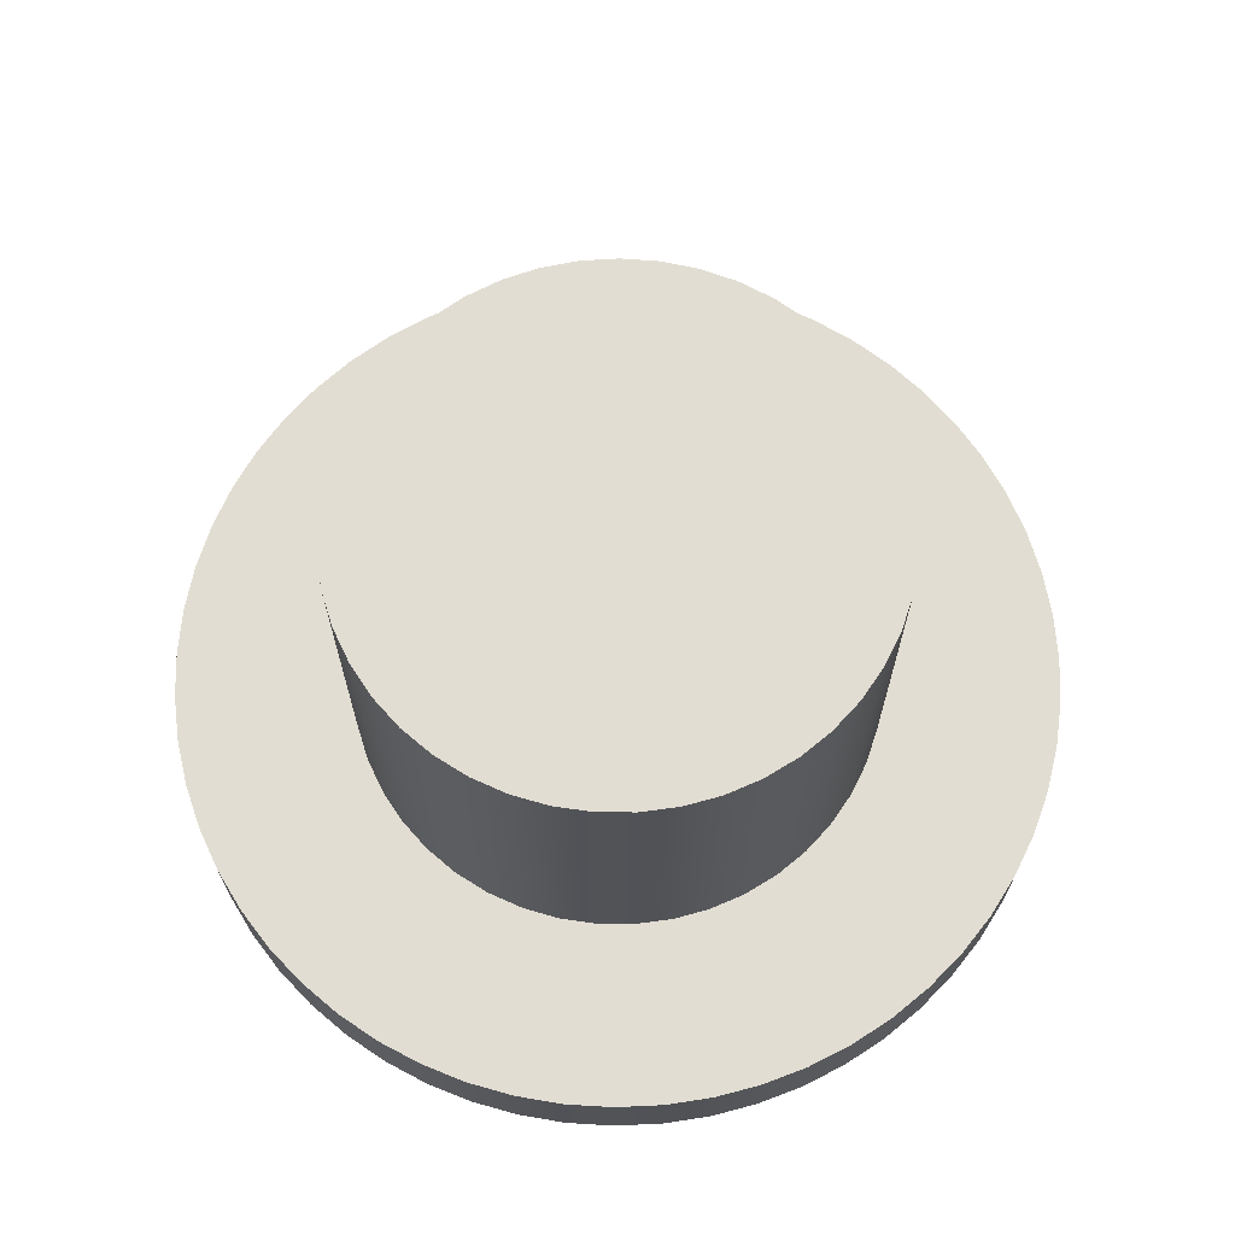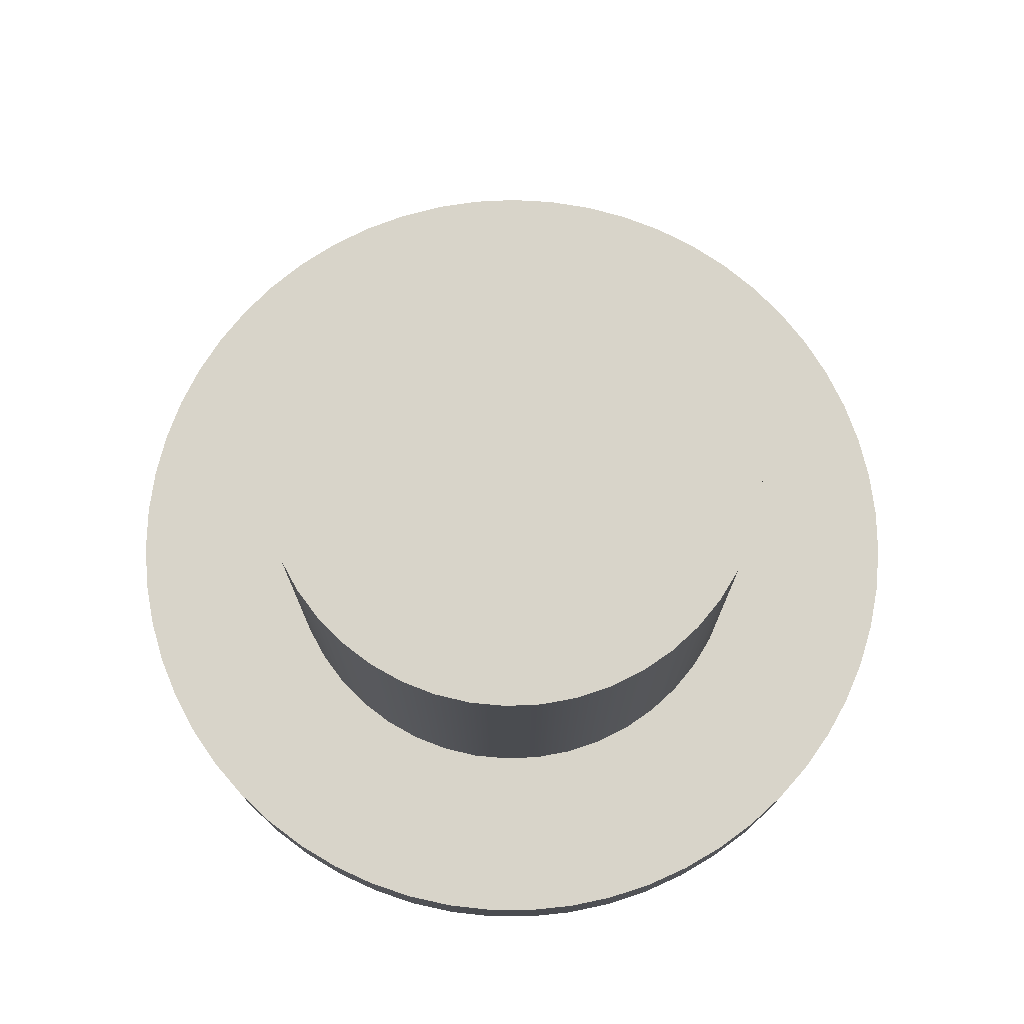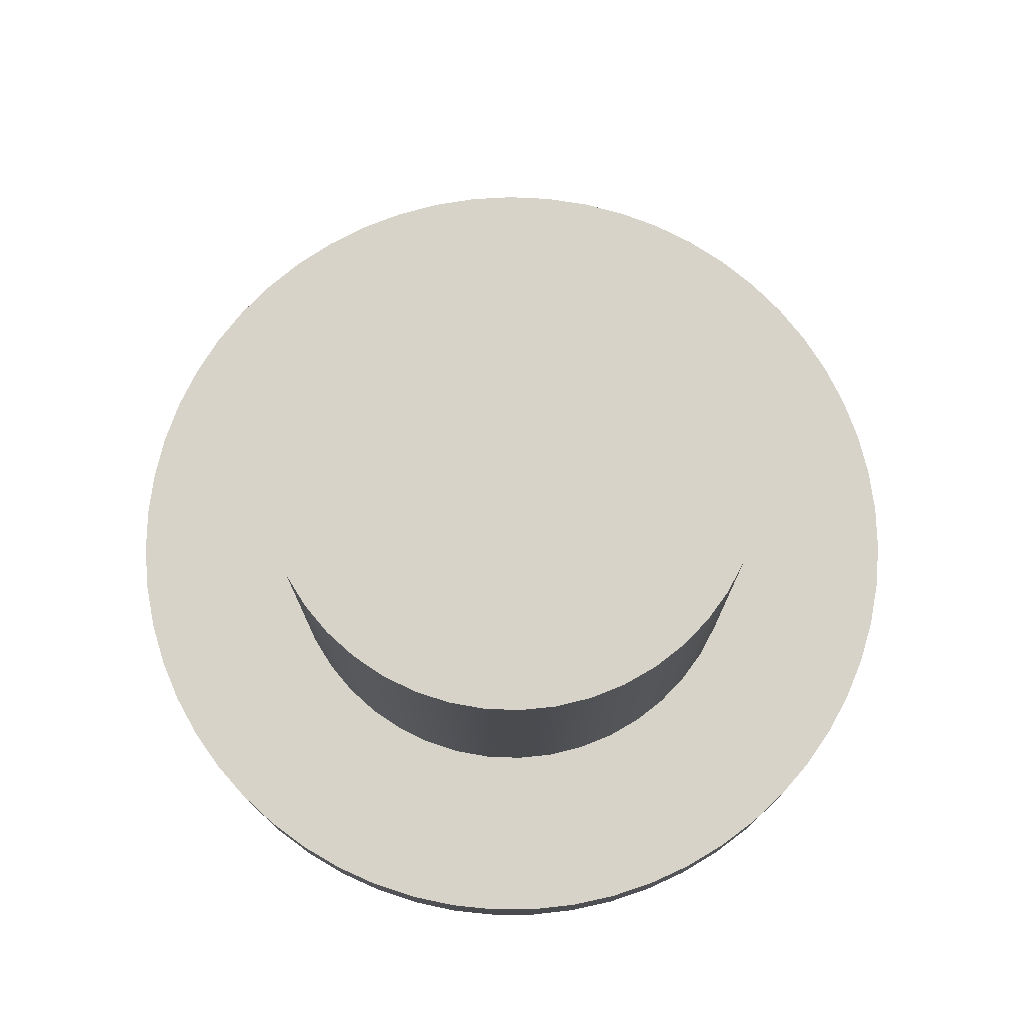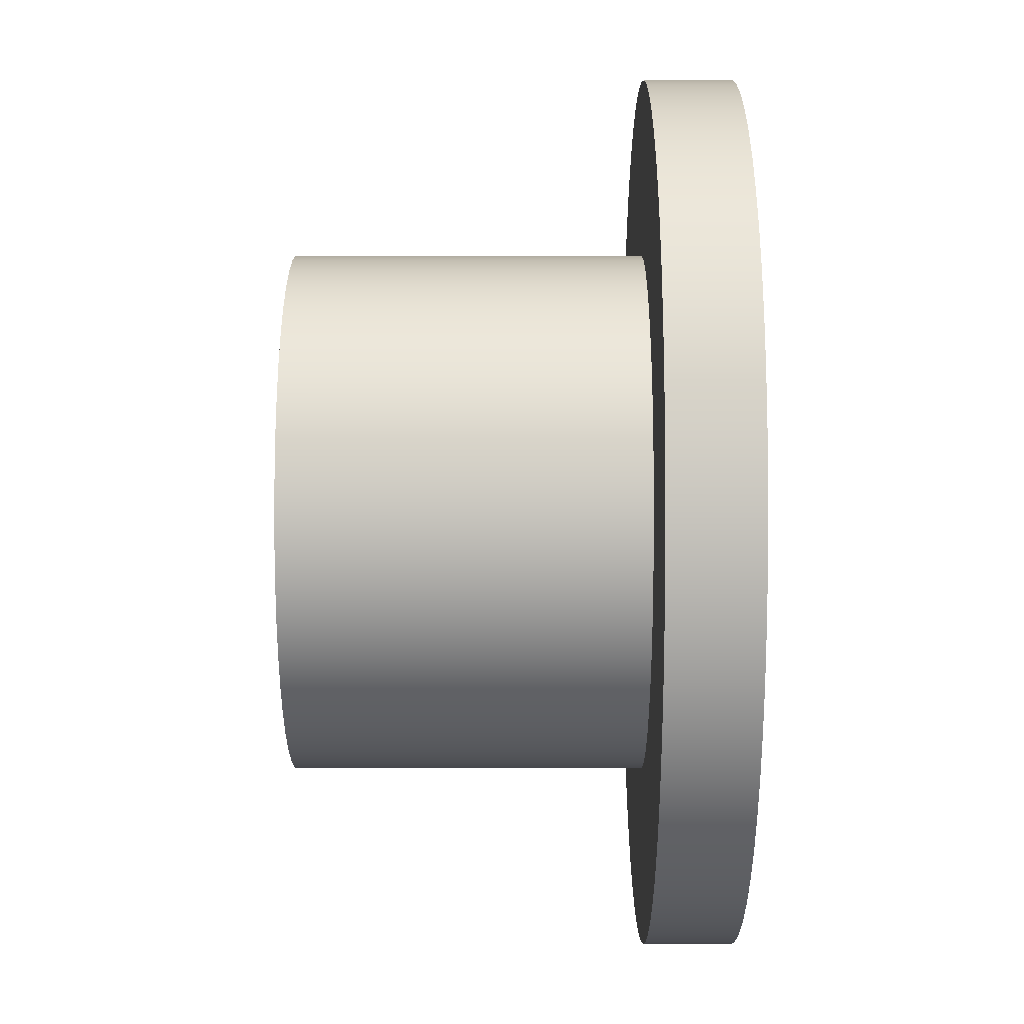
<metadata>
{"format":"obj","ext":"obj","renderer":"f3d","projection":"perspective","resolution":1024,"background":"white","views":[{"elev":68.2,"azim":26.4,"up":"+Y"},{"elev":75.0,"azim":-80.6,"up":"+Y"},{"elev":75.8,"azim":108.1,"up":"+Y"},{"elev":7.4,"azim":-89.9,"up":"+Z"}]}
</metadata>
<code>
v 7.313 9.008 18.59
v 7.315 9.008 18.62
v 7.319 9.008 18.65
v 7.326 9.008 18.67
v 7.335 9.008 18.7
v 7.348 9.008 18.72
v 7.362 9.008 18.74
v 7.379 9.008 18.76
v 7.398 9.008 18.78
v 7.419 9.008 18.8
v 7.442 9.008 18.81
v 7.466 9.008 18.82
v 7.491 9.008 18.83
v 7.517 9.008 18.84
v 7.543 9.008 18.84
v 7.57 9.008 18.84
v 7.596 9.008 18.84
v 7.622 9.008 18.84
v 7.648 9.008 18.83
v 7.672 9.008 18.82
v 7.696 9.008 18.8
v 7.718 9.008 18.79
v 7.738 9.008 18.77
v 7.756 9.008 18.75
v 7.771 9.008 18.73
v 7.785 9.008 18.71
v 7.796 9.008 18.68
v 7.804 9.008 18.66
v 7.81 9.008 18.63
v 7.813 9.008 18.61
v 7.813 9.008 18.58
v 7.81 9.008 18.55
v 7.804 9.008 18.53
v 7.796 9.008 18.5
v 7.785 9.008 18.48
v 7.771 9.008 18.45
v 7.756 9.008 18.43
v 7.738 9.008 18.41
v 7.718 9.008 18.4
v 7.696 9.008 18.38
v 7.672 9.008 18.37
v 7.648 9.008 18.36
v 7.622 9.008 18.35
v 7.596 9.008 18.35
v 7.57 9.008 18.34
v 7.543 9.008 18.34
v 7.517 9.008 18.35
v 7.491 9.008 18.35
v 7.466 9.008 18.36
v 7.442 9.008 18.37
v 7.419 9.008 18.39
v 7.398 9.008 18.4
v 7.379 9.008 18.42
v 7.362 9.008 18.44
v 7.348 9.008 18.47
v 7.335 9.008 18.49
v 7.326 9.008 18.51
v 7.319 9.008 18.54
v 7.315 9.008 18.57
v 7.413 9.008 18.59
v 7.415 9.008 18.57
v 7.419 9.008 18.55
v 7.426 9.008 18.53
v 7.436 9.008 18.51
v 7.448 9.008 18.5
v 7.463 9.008 18.48
v 7.479 9.008 18.47
v 7.497 9.008 18.46
v 7.517 9.008 18.45
v 7.537 9.008 18.45
v 7.558 9.008 18.44
v 7.579 9.008 18.44
v 7.599 9.008 18.45
v 7.619 9.008 18.45
v 7.638 9.008 18.46
v 7.655 9.008 18.47
v 7.671 9.008 18.49
v 7.684 9.008 18.5
v 7.696 9.008 18.52
v 7.704 9.008 18.54
v 7.71 9.008 18.56
v 7.713 9.008 18.58
v 7.713 9.008 18.6
v 7.71 9.008 18.62
v 7.704 9.008 18.64
v 7.696 9.008 18.66
v 7.684 9.008 18.68
v 7.671 9.008 18.7
v 7.655 9.008 18.71
v 7.638 9.008 18.72
v 7.619 9.008 18.73
v 7.599 9.008 18.74
v 7.579 9.008 18.74
v 7.558 9.008 18.74
v 7.537 9.008 18.74
v 7.517 9.008 18.74
v 7.497 9.008 18.73
v 7.479 9.008 18.72
v 7.463 9.008 18.7
v 7.448 9.008 18.69
v 7.436 9.008 18.67
v 7.426 9.008 18.65
v 7.419 9.008 18.63
v 7.415 9.008 18.61
v 7.313 8.958 18.59
v 7.315 8.958 18.62
v 7.319 8.958 18.65
v 7.326 8.958 18.67
v 7.335 8.958 18.7
v 7.348 8.958 18.72
v 7.362 8.958 18.74
v 7.379 8.958 18.76
v 7.398 8.958 18.78
v 7.419 8.958 18.8
v 7.442 8.958 18.81
v 7.466 8.958 18.82
v 7.491 8.958 18.83
v 7.517 8.958 18.84
v 7.543 8.958 18.84
v 7.57 8.958 18.84
v 7.596 8.958 18.84
v 7.622 8.958 18.84
v 7.648 8.958 18.83
v 7.672 8.958 18.82
v 7.696 8.958 18.8
v 7.718 8.958 18.79
v 7.738 8.958 18.77
v 7.756 8.958 18.75
v 7.771 8.958 18.73
v 7.785 8.958 18.71
v 7.796 8.958 18.68
v 7.804 8.958 18.66
v 7.81 8.958 18.63
v 7.813 8.958 18.61
v 7.813 8.958 18.58
v 7.81 8.958 18.55
v 7.804 8.958 18.53
v 7.796 8.958 18.5
v 7.785 8.958 18.48
v 7.771 8.958 18.45
v 7.756 8.958 18.43
v 7.738 8.958 18.41
v 7.718 8.958 18.4
v 7.696 8.958 18.38
v 7.672 8.958 18.37
v 7.648 8.958 18.36
v 7.622 8.958 18.35
v 7.596 8.958 18.35
v 7.57 8.958 18.34
v 7.543 8.958 18.34
v 7.517 8.958 18.35
v 7.491 8.958 18.35
v 7.466 8.958 18.36
v 7.442 8.958 18.37
v 7.419 8.958 18.39
v 7.398 8.958 18.4
v 7.379 8.958 18.42
v 7.362 8.958 18.44
v 7.348 8.958 18.47
v 7.335 8.958 18.49
v 7.326 8.958 18.51
v 7.319 8.958 18.54
v 7.315 8.958 18.57
v 7.313 9.008 18.59
v 7.315 9.008 18.57
v 7.319 9.008 18.54
v 7.326 9.008 18.51
v 7.335 9.008 18.49
v 7.348 9.008 18.47
v 7.362 9.008 18.44
v 7.379 9.008 18.42
v 7.398 9.008 18.4
v 7.419 9.008 18.39
v 7.442 9.008 18.37
v 7.466 9.008 18.36
v 7.491 9.008 18.35
v 7.517 9.008 18.35
v 7.543 9.008 18.34
v 7.57 9.008 18.34
v 7.596 9.008 18.35
v 7.622 9.008 18.35
v 7.648 9.008 18.36
v 7.672 9.008 18.37
v 7.696 9.008 18.38
v 7.718 9.008 18.4
v 7.738 9.008 18.41
v 7.756 9.008 18.43
v 7.771 9.008 18.45
v 7.785 9.008 18.48
v 7.796 9.008 18.5
v 7.804 9.008 18.53
v 7.81 9.008 18.55
v 7.813 9.008 18.58
v 7.813 9.008 18.61
v 7.81 9.008 18.63
v 7.804 9.008 18.66
v 7.796 9.008 18.68
v 7.785 9.008 18.71
v 7.771 9.008 18.73
v 7.756 9.008 18.75
v 7.738 9.008 18.77
v 7.718 9.008 18.79
v 7.696 9.008 18.8
v 7.672 9.008 18.82
v 7.648 9.008 18.83
v 7.622 9.008 18.84
v 7.596 9.008 18.84
v 7.57 9.008 18.84
v 7.543 9.008 18.84
v 7.517 9.008 18.84
v 7.491 9.008 18.83
v 7.466 9.008 18.82
v 7.442 9.008 18.81
v 7.419 9.008 18.8
v 7.398 9.008 18.78
v 7.379 9.008 18.76
v 7.362 9.008 18.74
v 7.348 9.008 18.72
v 7.335 9.008 18.7
v 7.326 9.008 18.67
v 7.319 9.008 18.65
v 7.315 9.008 18.62
v 7.313 9.008 18.59
v 7.313 8.958 18.59
v 7.313 8.958 18.59
v 7.315 8.958 18.57
v 7.319 8.958 18.54
v 7.326 8.958 18.51
v 7.335 8.958 18.49
v 7.348 8.958 18.47
v 7.362 8.958 18.44
v 7.379 8.958 18.42
v 7.398 8.958 18.4
v 7.419 8.958 18.39
v 7.442 8.958 18.37
v 7.466 8.958 18.36
v 7.491 8.958 18.35
v 7.517 8.958 18.35
v 7.543 8.958 18.34
v 7.57 8.958 18.34
v 7.596 8.958 18.35
v 7.622 8.958 18.35
v 7.648 8.958 18.36
v 7.672 8.958 18.37
v 7.696 8.958 18.38
v 7.718 8.958 18.4
v 7.738 8.958 18.41
v 7.756 8.958 18.43
v 7.771 8.958 18.45
v 7.785 8.958 18.48
v 7.796 8.958 18.5
v 7.804 8.958 18.53
v 7.81 8.958 18.55
v 7.813 8.958 18.58
v 7.813 8.958 18.61
v 7.81 8.958 18.63
v 7.804 8.958 18.66
v 7.796 8.958 18.68
v 7.785 8.958 18.71
v 7.771 8.958 18.73
v 7.756 8.958 18.75
v 7.738 8.958 18.77
v 7.718 8.958 18.79
v 7.696 8.958 18.8
v 7.672 8.958 18.82
v 7.648 8.958 18.83
v 7.622 8.958 18.84
v 7.596 8.958 18.84
v 7.57 8.958 18.84
v 7.543 8.958 18.84
v 7.517 8.958 18.84
v 7.491 8.958 18.83
v 7.466 8.958 18.82
v 7.442 8.958 18.81
v 7.419 8.958 18.8
v 7.398 8.958 18.78
v 7.379 8.958 18.76
v 7.362 8.958 18.74
v 7.348 8.958 18.72
v 7.335 8.958 18.7
v 7.326 8.958 18.67
v 7.319 8.958 18.65
v 7.315 8.958 18.62
v 7.413 9.208 18.59
v 7.415 9.208 18.57
v 7.419 9.208 18.55
v 7.426 9.208 18.53
v 7.436 9.208 18.51
v 7.448 9.208 18.5
v 7.463 9.208 18.48
v 7.479 9.208 18.47
v 7.497 9.208 18.46
v 7.517 9.208 18.45
v 7.537 9.208 18.45
v 7.558 9.208 18.44
v 7.579 9.208 18.44
v 7.599 9.208 18.45
v 7.619 9.208 18.45
v 7.638 9.208 18.46
v 7.655 9.208 18.47
v 7.671 9.208 18.49
v 7.684 9.208 18.5
v 7.696 9.208 18.52
v 7.704 9.208 18.54
v 7.71 9.208 18.56
v 7.713 9.208 18.58
v 7.713 9.208 18.6
v 7.71 9.208 18.62
v 7.704 9.208 18.64
v 7.696 9.208 18.66
v 7.684 9.208 18.68
v 7.671 9.208 18.7
v 7.655 9.208 18.71
v 7.638 9.208 18.72
v 7.619 9.208 18.73
v 7.599 9.208 18.74
v 7.579 9.208 18.74
v 7.558 9.208 18.74
v 7.537 9.208 18.74
v 7.517 9.208 18.74
v 7.497 9.208 18.73
v 7.479 9.208 18.72
v 7.463 9.208 18.7
v 7.448 9.208 18.69
v 7.436 9.208 18.67
v 7.426 9.208 18.65
v 7.419 9.208 18.63
v 7.415 9.208 18.61
v 7.413 9.008 18.59
v 7.415 9.008 18.61
v 7.419 9.008 18.63
v 7.426 9.008 18.65
v 7.436 9.008 18.67
v 7.448 9.008 18.69
v 7.463 9.008 18.7
v 7.479 9.008 18.72
v 7.497 9.008 18.73
v 7.517 9.008 18.74
v 7.537 9.008 18.74
v 7.558 9.008 18.74
v 7.579 9.008 18.74
v 7.599 9.008 18.74
v 7.619 9.008 18.73
v 7.638 9.008 18.72
v 7.655 9.008 18.71
v 7.671 9.008 18.7
v 7.684 9.008 18.68
v 7.696 9.008 18.66
v 7.704 9.008 18.64
v 7.71 9.008 18.62
v 7.713 9.008 18.6
v 7.713 9.008 18.58
v 7.71 9.008 18.56
v 7.704 9.008 18.54
v 7.696 9.008 18.52
v 7.684 9.008 18.5
v 7.671 9.008 18.49
v 7.655 9.008 18.47
v 7.638 9.008 18.46
v 7.619 9.008 18.45
v 7.599 9.008 18.45
v 7.579 9.008 18.44
v 7.558 9.008 18.44
v 7.537 9.008 18.45
v 7.517 9.008 18.45
v 7.497 9.008 18.46
v 7.479 9.008 18.47
v 7.463 9.008 18.48
v 7.448 9.008 18.5
v 7.436 9.008 18.51
v 7.426 9.008 18.53
v 7.419 9.008 18.55
v 7.415 9.008 18.57
v 7.413 9.008 18.59
v 7.413 9.208 18.59
v 7.413 9.208 18.59
v 7.415 9.208 18.61
v 7.419 9.208 18.63
v 7.426 9.208 18.65
v 7.436 9.208 18.67
v 7.448 9.208 18.69
v 7.463 9.208 18.7
v 7.479 9.208 18.72
v 7.497 9.208 18.73
v 7.517 9.208 18.74
v 7.537 9.208 18.74
v 7.558 9.208 18.74
v 7.579 9.208 18.74
v 7.599 9.208 18.74
v 7.619 9.208 18.73
v 7.638 9.208 18.72
v 7.655 9.208 18.71
v 7.671 9.208 18.7
v 7.684 9.208 18.68
v 7.696 9.208 18.66
v 7.704 9.208 18.64
v 7.71 9.208 18.62
v 7.713 9.208 18.6
v 7.713 9.208 18.58
v 7.71 9.208 18.56
v 7.704 9.208 18.54
v 7.696 9.208 18.52
v 7.684 9.208 18.5
v 7.671 9.208 18.49
v 7.655 9.208 18.47
v 7.638 9.208 18.46
v 7.619 9.208 18.45
v 7.599 9.208 18.45
v 7.579 9.208 18.44
v 7.558 9.208 18.44
v 7.537 9.208 18.45
v 7.517 9.208 18.45
v 7.497 9.208 18.46
v 7.479 9.208 18.47
v 7.463 9.208 18.48
v 7.448 9.208 18.5
v 7.436 9.208 18.51
v 7.426 9.208 18.53
v 7.419 9.208 18.55
v 7.415 9.208 18.57
g 7717b20c-e30d-11ea-b136-54bf646e7e1f
f 59 1 60
f 60 1 2
f 60 2 104
f 104 2 3
f 104 3 103
f 103 3 4
f 103 4 102
f 102 4 5
f 102 5 6
f 102 6 101
f 101 6 7
f 101 7 100
f 100 7 8
f 100 8 99
f 99 8 9
f 99 9 10
f 99 10 98
f 98 10 11
f 98 11 97
f 97 11 12
f 97 12 96
f 96 12 13
f 96 13 95
f 95 13 14
f 95 14 15
f 95 15 94
f 94 15 16
f 94 16 93
f 93 16 17
f 93 17 92
f 92 17 18
f 92 18 19
f 92 19 91
f 91 19 20
f 91 20 90
f 90 20 21
f 90 21 89
f 89 21 22
f 89 22 23
f 89 23 88
f 88 23 24
f 88 24 87
f 87 24 25
f 87 25 86
f 86 25 26
f 86 26 27
f 86 27 85
f 85 27 28
f 85 28 84
f 84 28 29
f 84 29 83
f 83 29 30
f 83 30 31
f 83 31 82
f 82 31 32
f 82 32 81
f 81 32 33
f 81 33 80
f 80 33 34
f 80 34 79
f 79 34 35
f 79 35 36
f 79 36 78
f 78 36 37
f 78 37 77
f 77 37 38
f 77 38 76
f 76 38 39
f 76 39 40
f 76 40 75
f 75 40 41
f 75 41 74
f 74 41 42
f 74 42 73
f 73 42 43
f 73 43 44
f 73 44 72
f 72 44 45
f 72 45 71
f 71 45 46
f 71 46 70
f 70 46 47
f 70 47 48
f 70 48 69
f 69 48 49
f 69 49 68
f 68 49 50
f 68 50 67
f 67 50 51
f 67 51 66
f 66 51 52
f 66 52 53
f 66 53 65
f 65 53 54
f 65 54 64
f 64 54 55
f 64 55 63
f 63 55 56
f 63 56 57
f 63 57 62
f 62 57 58
f 62 58 61
f 61 58 59
f 61 59 60
g 771938da-e30d-11ea-8366-54bf646e7e1f
f 106 222 105
f 105 222 223
f 224 164 163
f 163 164 165
f 163 165 166
f 106 107 222
f 222 107 221
f 221 107 108
f 221 108 220
f 220 108 109
f 220 109 219
f 219 109 110
f 219 110 218
f 218 110 111
f 218 111 217
f 217 111 112
f 217 112 216
f 216 112 113
f 216 113 215
f 215 113 114
f 215 114 214
f 214 114 115
f 214 115 213
f 213 115 116
f 213 116 212
f 212 116 117
f 212 117 211
f 211 117 118
f 211 118 210
f 210 118 119
f 210 119 209
f 209 119 120
f 209 120 208
f 208 120 121
f 208 121 207
f 207 121 122
f 207 122 206
f 206 122 123
f 206 123 205
f 205 123 124
f 205 124 204
f 204 124 125
f 204 125 203
f 203 125 126
f 203 126 202
f 202 126 127
f 202 127 201
f 201 127 128
f 201 128 200
f 200 128 129
f 200 129 199
f 199 129 130
f 199 130 198
f 198 130 131
f 198 131 197
f 197 131 132
f 197 132 196
f 196 132 133
f 196 133 195
f 195 133 134
f 195 134 194
f 194 134 135
f 194 135 193
f 193 135 136
f 193 136 192
f 192 136 137
f 192 137 191
f 191 137 138
f 191 138 190
f 190 138 139
f 190 139 189
f 189 139 140
f 189 140 188
f 188 140 141
f 188 141 187
f 187 141 142
f 187 142 186
f 186 142 143
f 186 143 185
f 185 143 144
f 185 144 184
f 184 144 145
f 184 145 183
f 183 145 146
f 183 146 182
f 182 146 147
f 182 147 181
f 181 147 148
f 181 148 180
f 180 148 149
f 180 149 179
f 179 149 150
f 179 150 178
f 178 150 151
f 178 151 177
f 177 151 152
f 177 152 176
f 176 152 153
f 176 153 175
f 175 153 154
f 175 154 174
f 174 154 155
f 174 155 173
f 173 155 156
f 173 156 172
f 172 156 157
f 172 157 171
f 171 157 158
f 171 158 170
f 170 158 159
f 170 159 169
f 169 159 160
f 169 160 168
f 168 160 161
f 168 161 167
f 167 161 162
f 167 162 166
f 166 162 163
g 771a982c-e30d-11ea-af31-54bf646e7e1f
f 226 254 225
f 225 254 255
f 225 255 283
f 283 255 256
f 283 256 282
f 282 256 257
f 282 257 281
f 281 257 258
f 281 258 280
f 280 258 259
f 280 259 279
f 279 259 260
f 279 260 278
f 278 260 261
f 278 261 277
f 277 261 262
f 277 262 276
f 276 262 263
f 276 263 275
f 275 263 264
f 275 264 274
f 274 264 265
f 274 265 273
f 273 265 266
f 273 266 272
f 272 266 267
f 272 267 271
f 271 267 268
f 271 268 270
f 270 268 269
f 254 226 253
f 253 226 227
f 253 227 252
f 252 227 228
f 252 228 251
f 251 228 229
f 251 229 250
f 250 229 230
f 250 230 249
f 249 230 231
f 249 231 248
f 248 231 232
f 248 232 247
f 247 232 233
f 247 233 246
f 246 233 234
f 246 234 245
f 245 234 235
f 245 235 244
f 244 235 236
f 244 236 243
f 243 236 237
f 243 237 242
f 242 237 238
f 242 238 241
f 241 238 239
f 241 239 240
g 76c85b12-e30d-11ea-b6e9-54bf646e7e1f
f 285 373 284
f 284 373 374
f 375 329 328
f 328 329 330
f 328 330 327
f 327 330 331
f 327 331 326
f 326 331 332
f 326 332 325
f 325 332 333
f 325 333 324
f 324 333 334
f 324 334 323
f 323 334 335
f 323 335 322
f 322 335 336
f 322 336 321
f 321 336 337
f 321 337 320
f 320 337 338
f 320 338 319
f 319 338 339
f 319 339 318
f 318 339 340
f 318 340 317
f 317 340 341
f 317 341 316
f 316 341 342
f 316 342 315
f 315 342 343
f 315 343 314
f 314 343 344
f 314 344 313
f 313 344 345
f 313 345 312
f 312 345 346
f 312 346 311
f 311 346 347
f 311 347 310
f 310 347 348
f 310 348 309
f 309 348 349
f 309 349 308
f 308 349 350
f 308 350 307
f 307 350 351
f 307 351 306
f 306 351 352
f 306 352 305
f 305 352 353
f 305 353 304
f 304 353 354
f 304 354 303
f 303 354 355
f 303 355 302
f 302 355 356
f 302 356 301
f 301 356 357
f 301 357 300
f 300 357 358
f 300 358 299
f 299 358 359
f 299 359 298
f 298 359 360
f 298 360 297
f 297 360 361
f 297 361 296
f 296 361 362
f 296 362 295
f 295 362 363
f 295 363 294
f 294 363 364
f 294 364 293
f 293 364 365
f 293 365 292
f 292 365 366
f 292 366 291
f 291 366 367
f 291 367 290
f 290 367 368
f 290 368 289
f 289 368 369
f 289 369 288
f 288 369 370
f 288 370 287
f 287 370 371
f 287 371 286
f 286 371 372
f 286 372 285
f 285 372 373
g 76cacbf4-e30d-11ea-83b7-54bf646e7e1f
f 377 398 376
f 376 398 399
f 376 399 420
f 420 399 400
f 420 400 419
f 419 400 401
f 419 401 418
f 418 401 402
f 418 402 417
f 417 402 403
f 417 403 416
f 416 403 404
f 416 404 415
f 415 404 405
f 415 405 414
f 414 405 406
f 414 406 413
f 413 406 407
f 413 407 412
f 412 407 408
f 412 408 411
f 411 408 409
f 411 409 410
f 398 377 397
f 397 377 378
f 397 378 396
f 396 378 379
f 396 379 395
f 395 379 380
f 395 380 394
f 394 380 381
f 394 381 393
f 393 381 382
f 393 382 392
f 392 382 383
f 392 383 391
f 391 383 384
f 391 384 390
f 390 384 385
f 390 385 389
f 389 385 386
f 389 386 388
f 388 386 387

</code>
